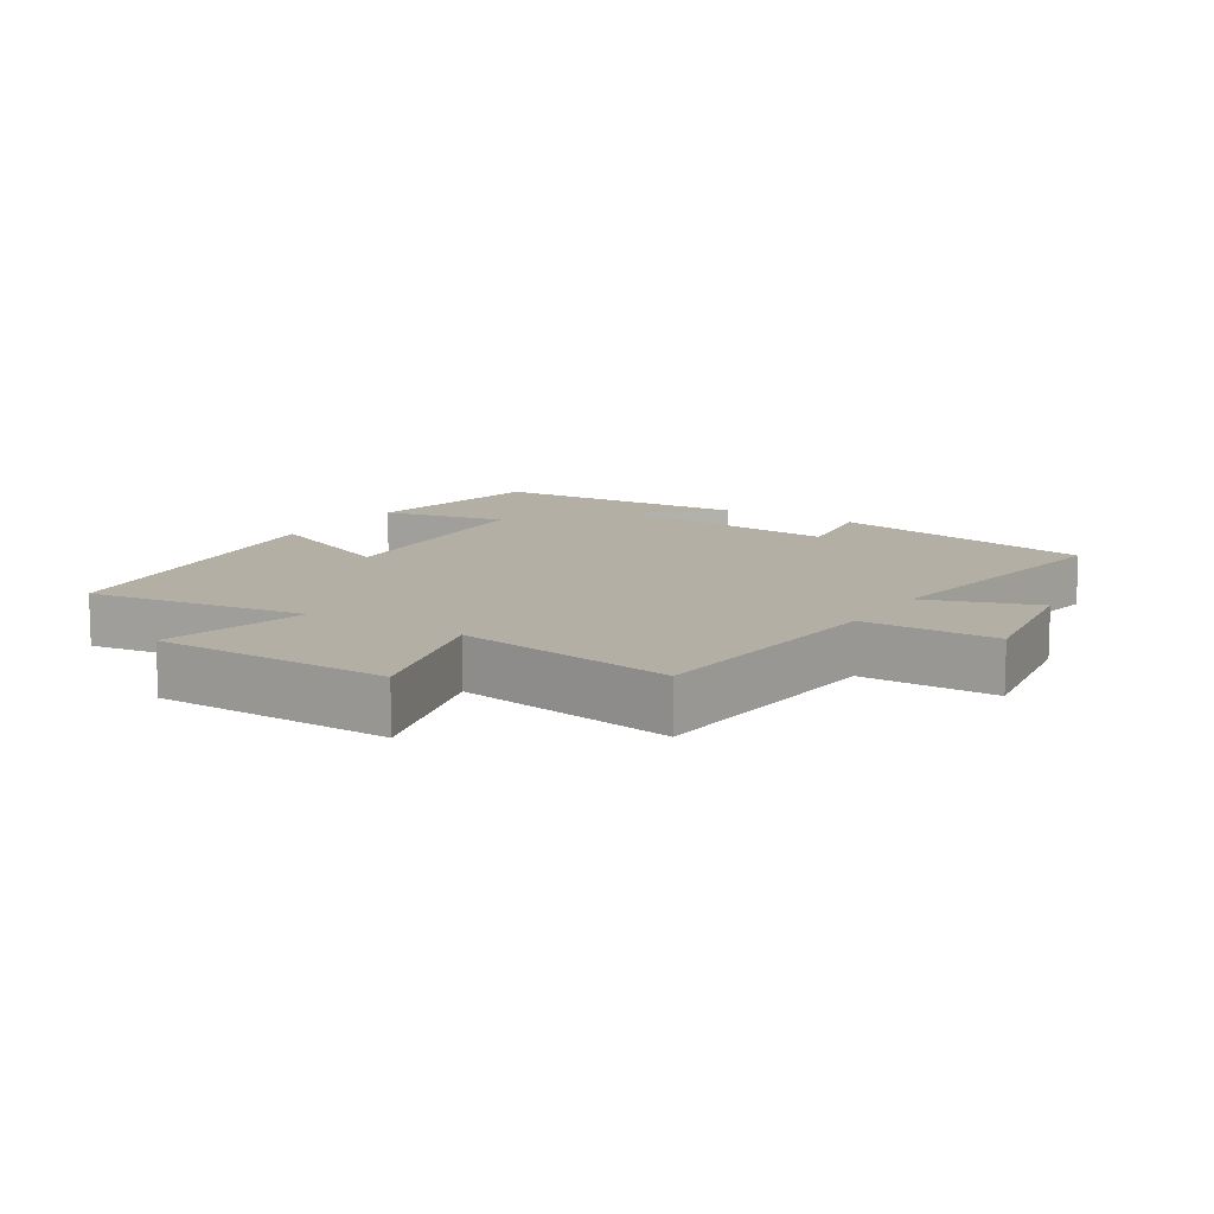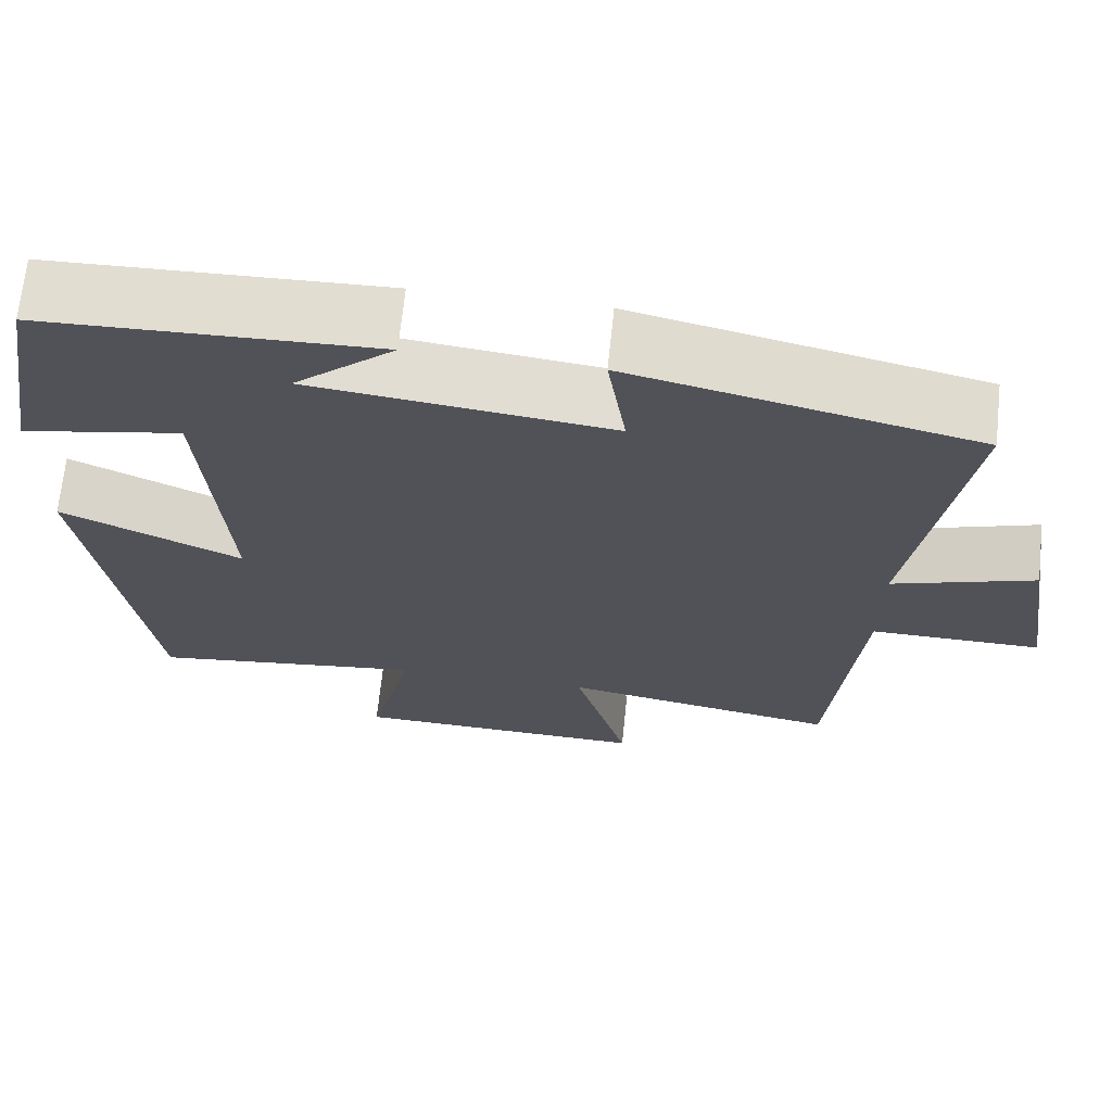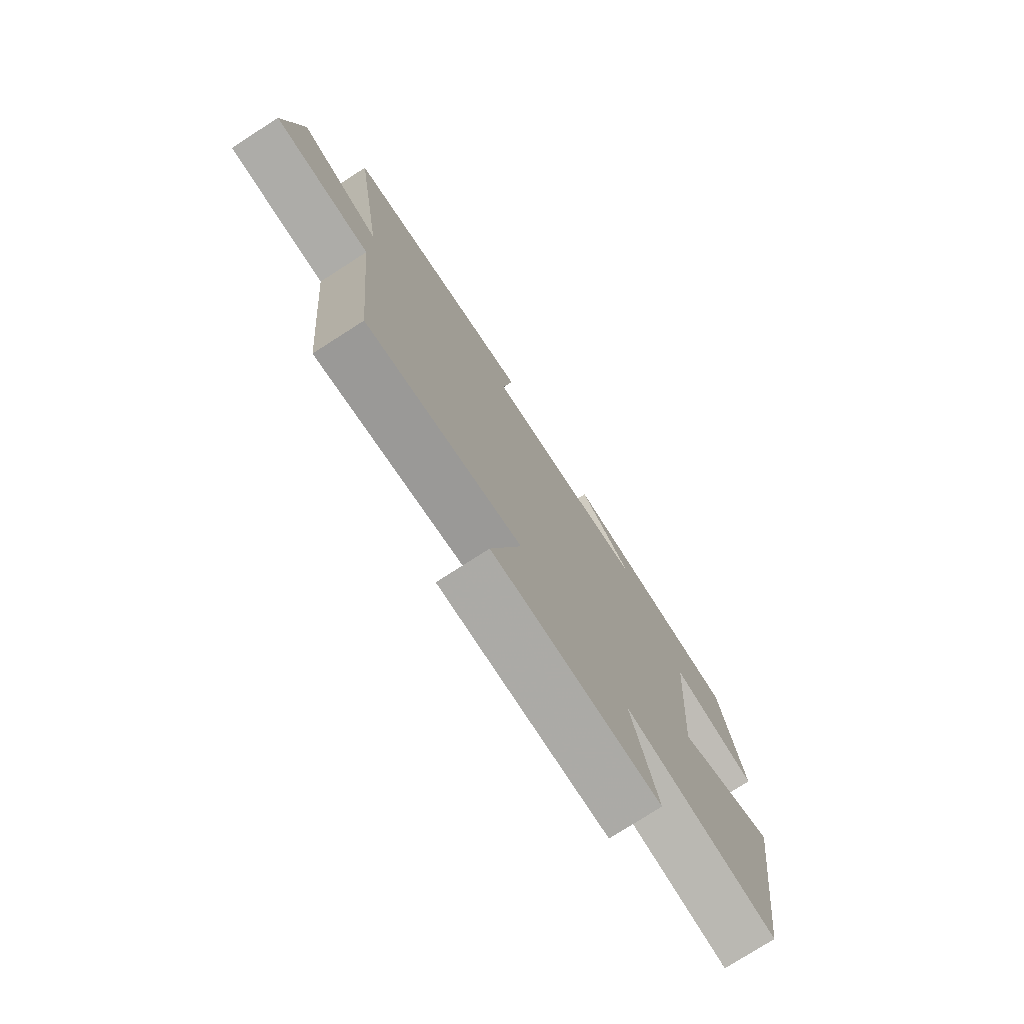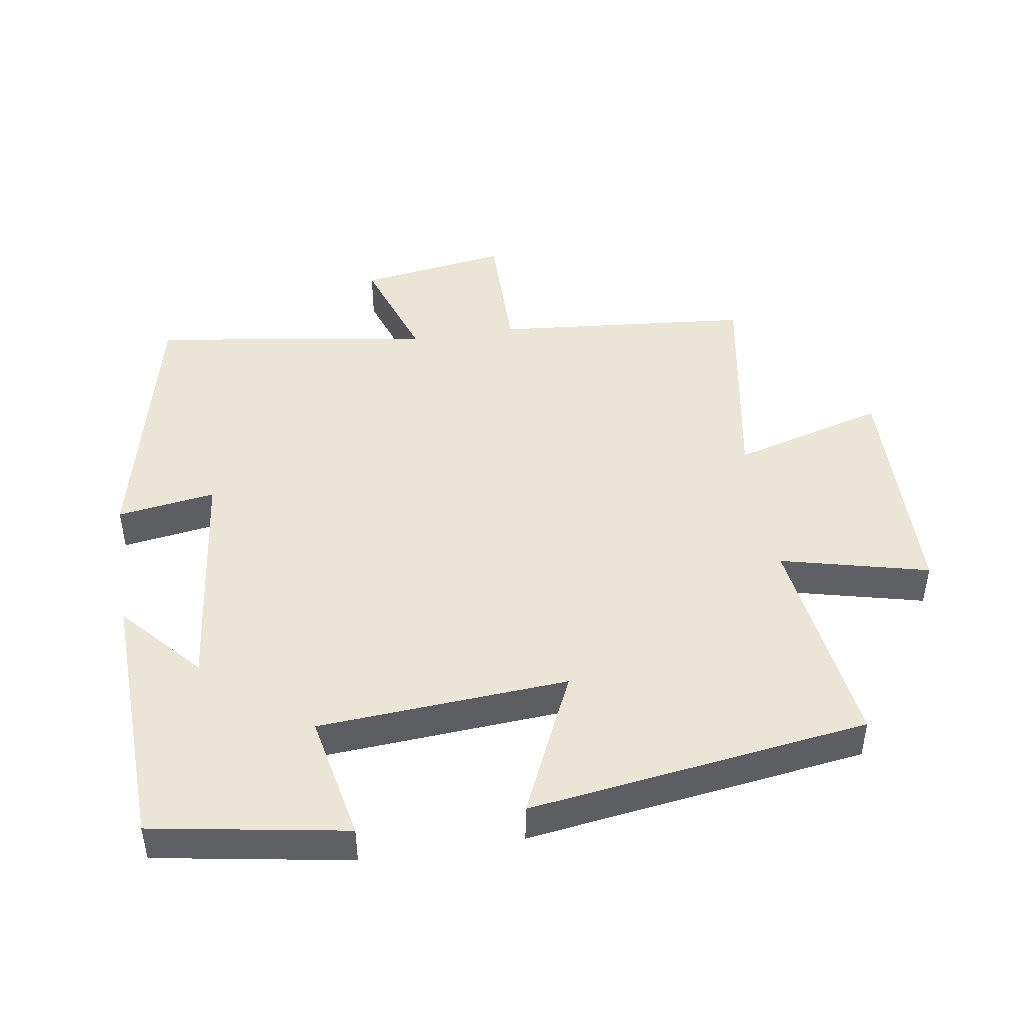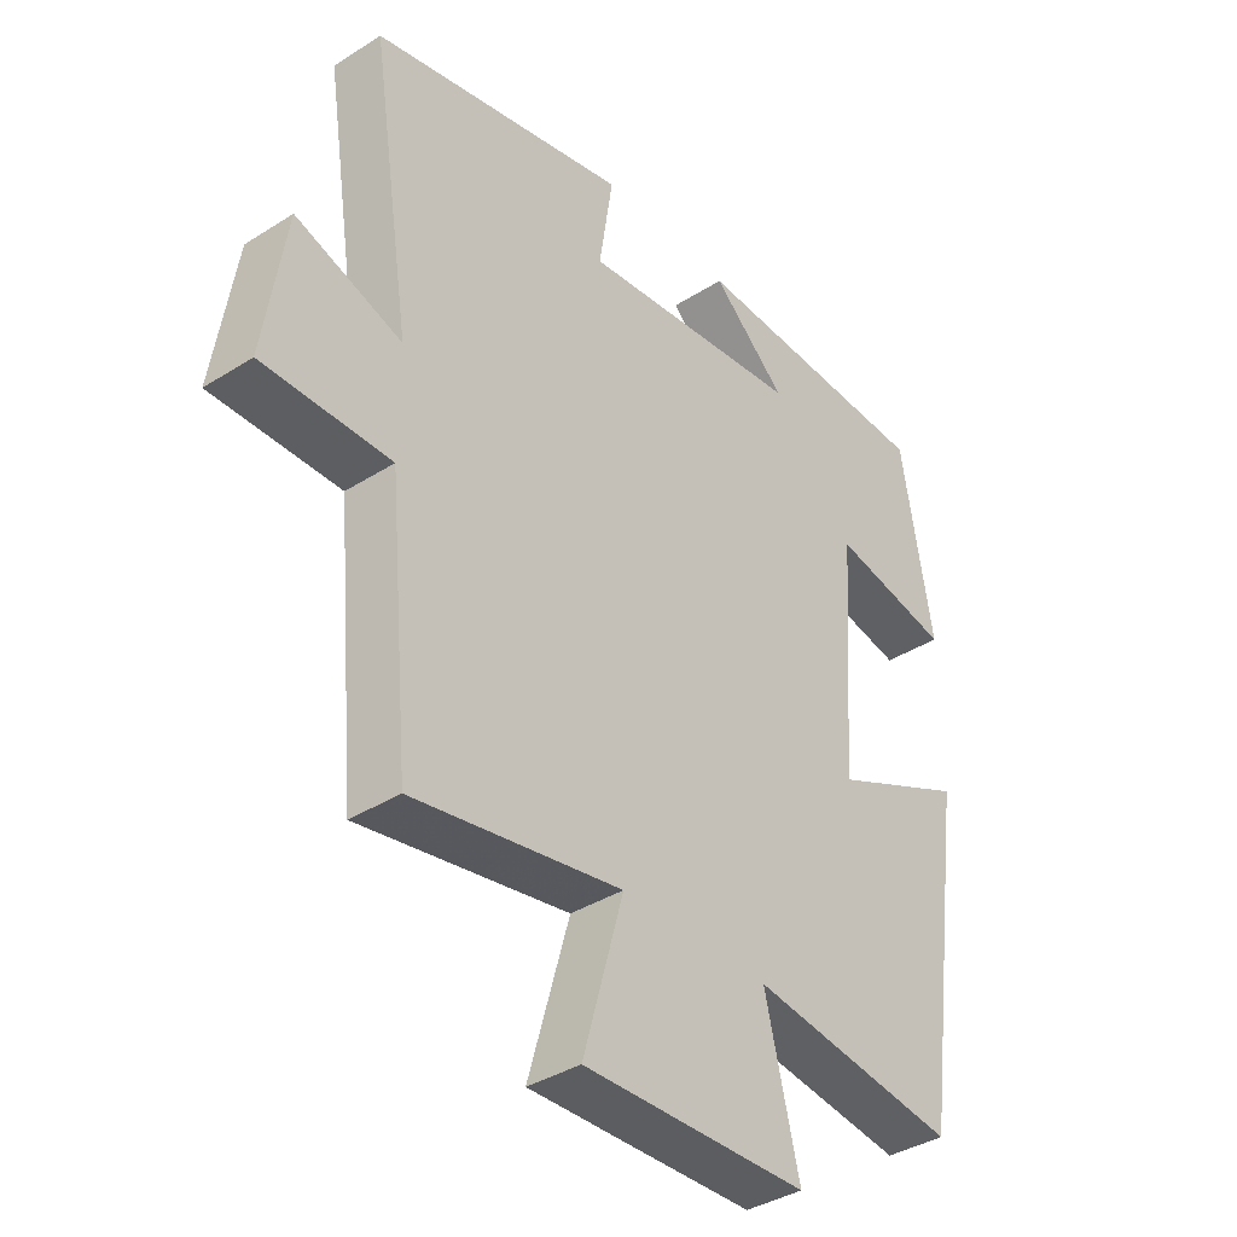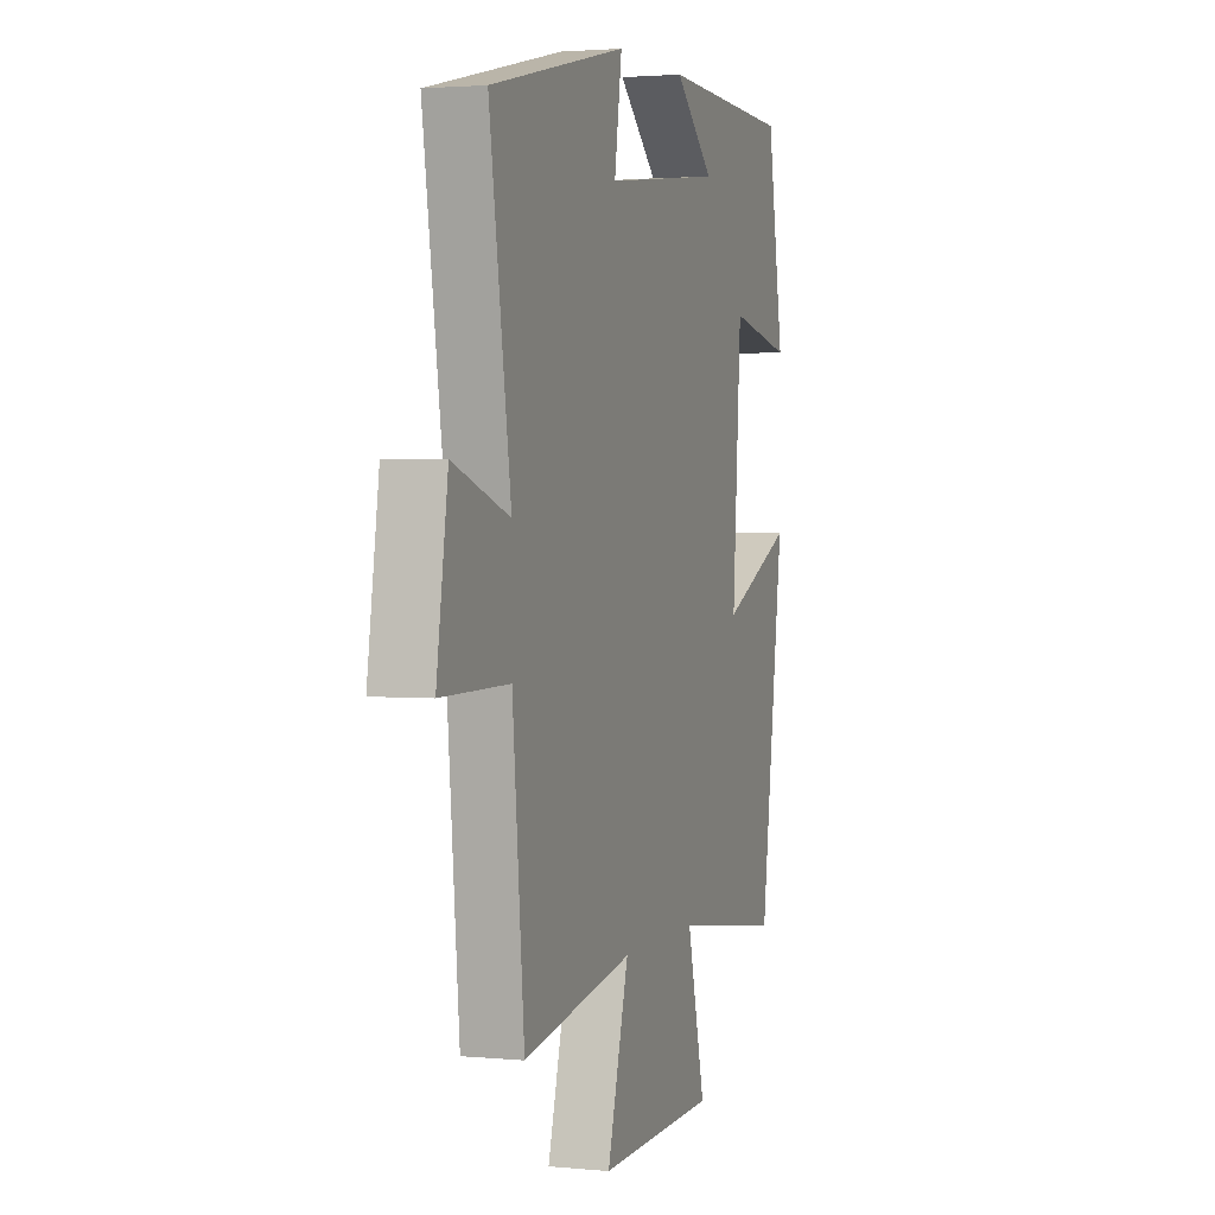
<metadata>
{"format":"obj","ext":"obj","renderer":"f3d","projection":"perspective","resolution":1024,"background":"white","views":[{"elev":11.3,"azim":-148.0,"up":"+Y"},{"elev":68.4,"azim":-174.0,"up":"+Z"},{"elev":-76.9,"azim":-57.3,"up":"+Z"},{"elev":45.8,"azim":81.1,"up":"+Y"},{"elev":-37.8,"azim":-51.0,"up":"+Z"},{"elev":2.3,"azim":-71.3,"up":"+Z"}]}
</metadata>
<code>
v 0.429 0.07 -0.545
v 0.1 0.07 -0.5
v 0.154 0.07 -0.72
v -0.2 0.07 -0.728
v -0.136 0.07 -0.5
v -0.465 0.07 -0.557
v -0.5 0.07 -0.174
v -0.702 0.07 -0.175
v -0.668 0.07 0.047
v -0.5 0.07 -0.01
v -0.564 0.07 0.408
v -0.157 0.07 0.5
v -0.179 0.07 0.354
v 0.175 0.07 0.394
v 0.057 0.07 0.5
v 0.451 0.07 0.486
v 0.5 0.07 0.197
v 0.311 0.07 0.235
v 0.285 0.07 -0.137
v 0.5 0.07 -0.039
v 0.429 0 -0.545
v 0.1 0 -0.5
v 0.154 0 -0.72
v -0.2 0 -0.728
v -0.136 0 -0.5
v -0.465 0 -0.557
v -0.5 0 -0.174
v -0.702 0 -0.175
v -0.668 0 0.047
v -0.5 0 -0.01
v -0.564 0 0.408
v -0.157 0 0.5
v -0.179 0 0.354
v 0.175 0 0.394
v 0.057 0 0.5
v 0.451 0 0.486
v 0.5 0 0.197
v 0.311 0 0.235
v 0.285 0 -0.137
v 0.5 0 -0.039
f 19 20 1 2
f 18 19 2
f 16 17 18
f 14 15 16
f 14 16 18
f 13 14 18 2
f 10 11 12 13
f 7 8 9 10
f 7 10 13
f 6 7 13
f 5 6 13
f 2 3 4 5
f 2 5 13
f 22 21 40 39
f 22 39 38
f 38 37 36
f 36 35 34
f 38 36 34
f 22 38 34 33
f 33 32 31 30
f 30 29 28 27
f 33 30 27
f 33 27 26
f 33 26 25
f 25 24 23 22
f 33 25 22
f 1 21 22 2
f 2 22 23 3
f 3 23 24 4
f 4 24 25 5
f 5 25 26 6
f 6 26 27 7
f 7 27 28 8
f 8 28 29 9
f 9 29 30 10
f 10 30 31 11
f 11 31 32 12
f 12 32 33 13
f 13 33 34 14
f 14 34 35 15
f 15 35 36 16
f 16 36 37 17
f 17 37 38 18
f 18 38 39 19
f 19 39 40 20
f 20 40 21 1

</code>
